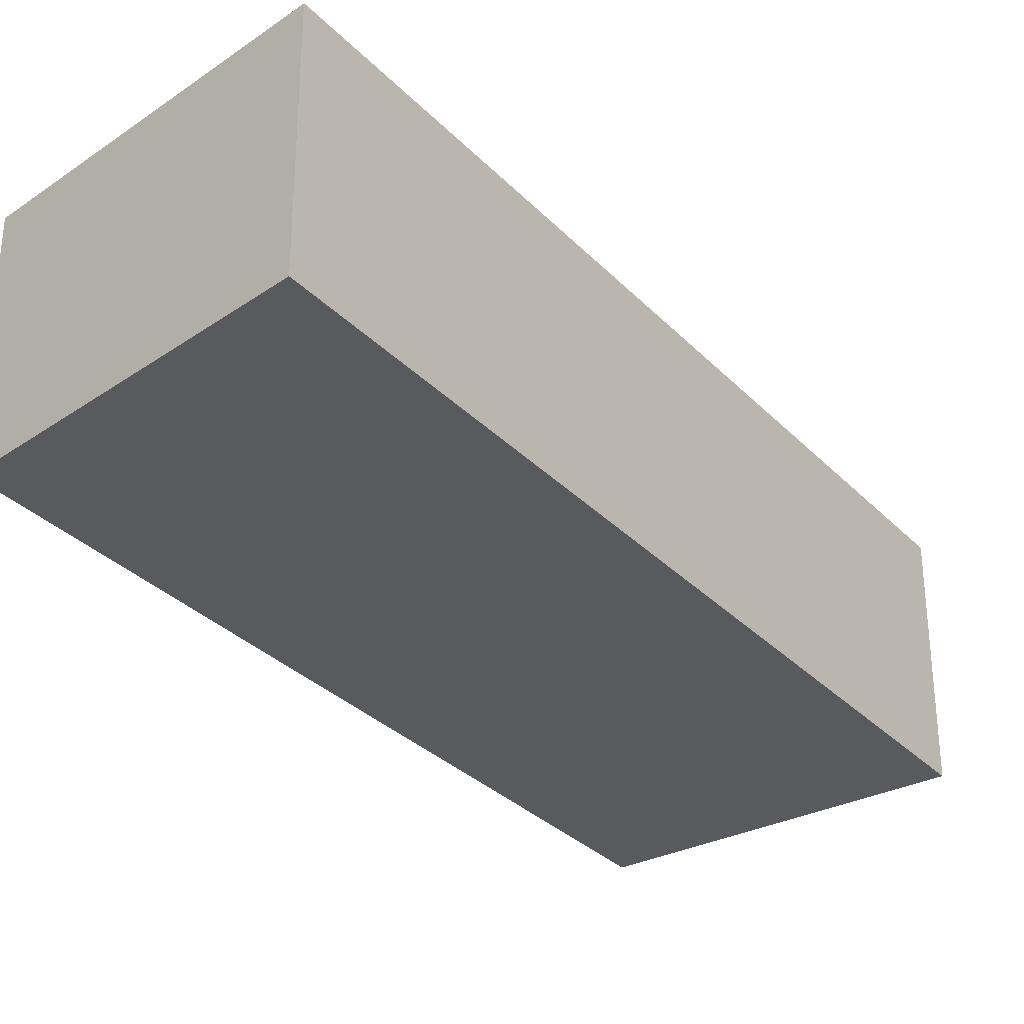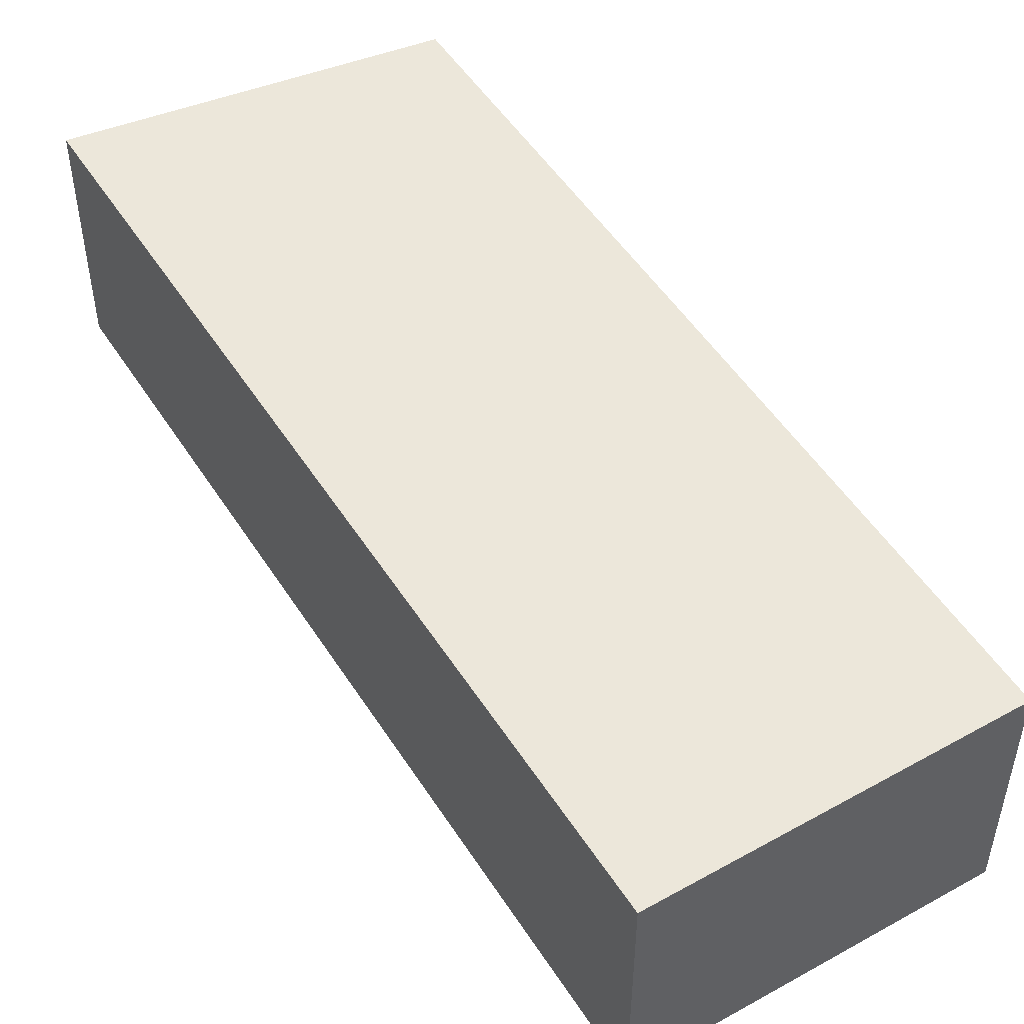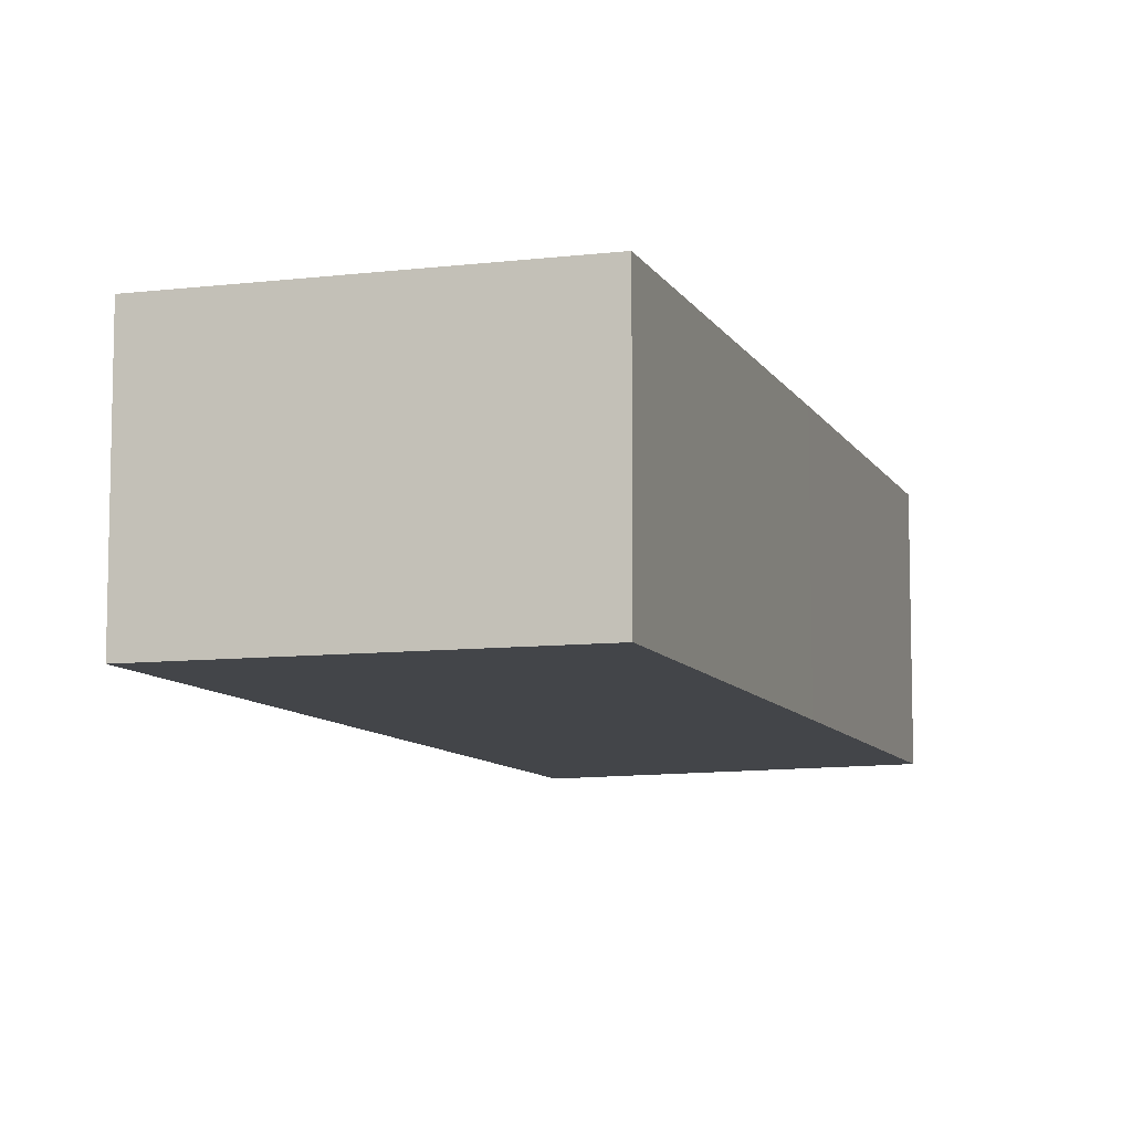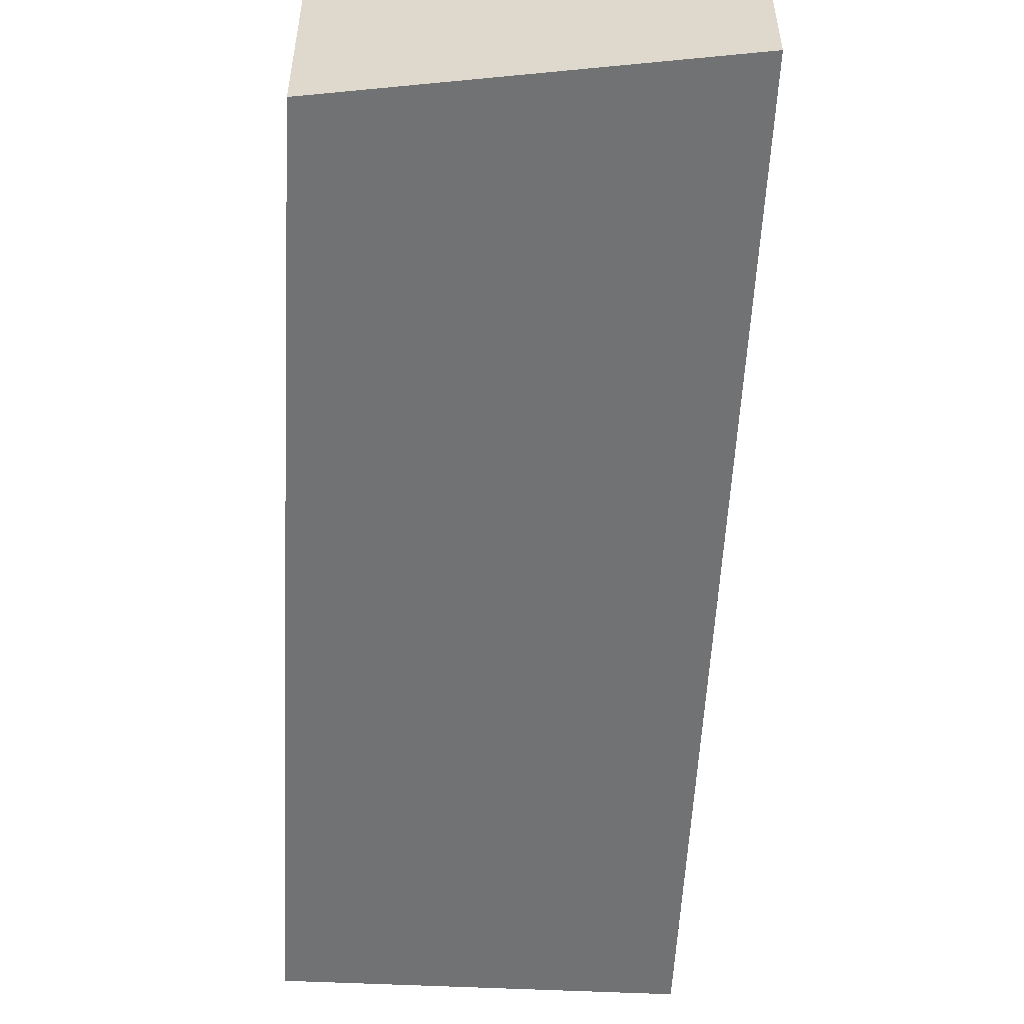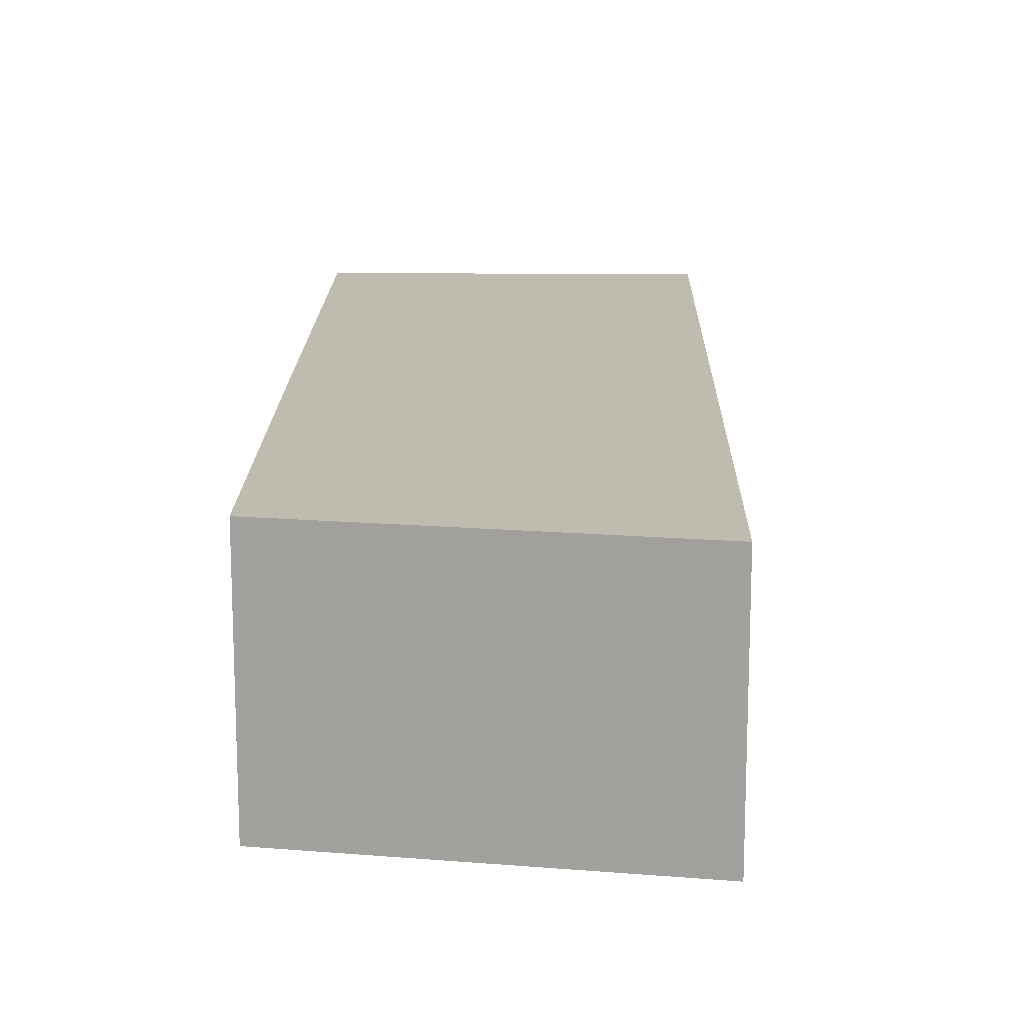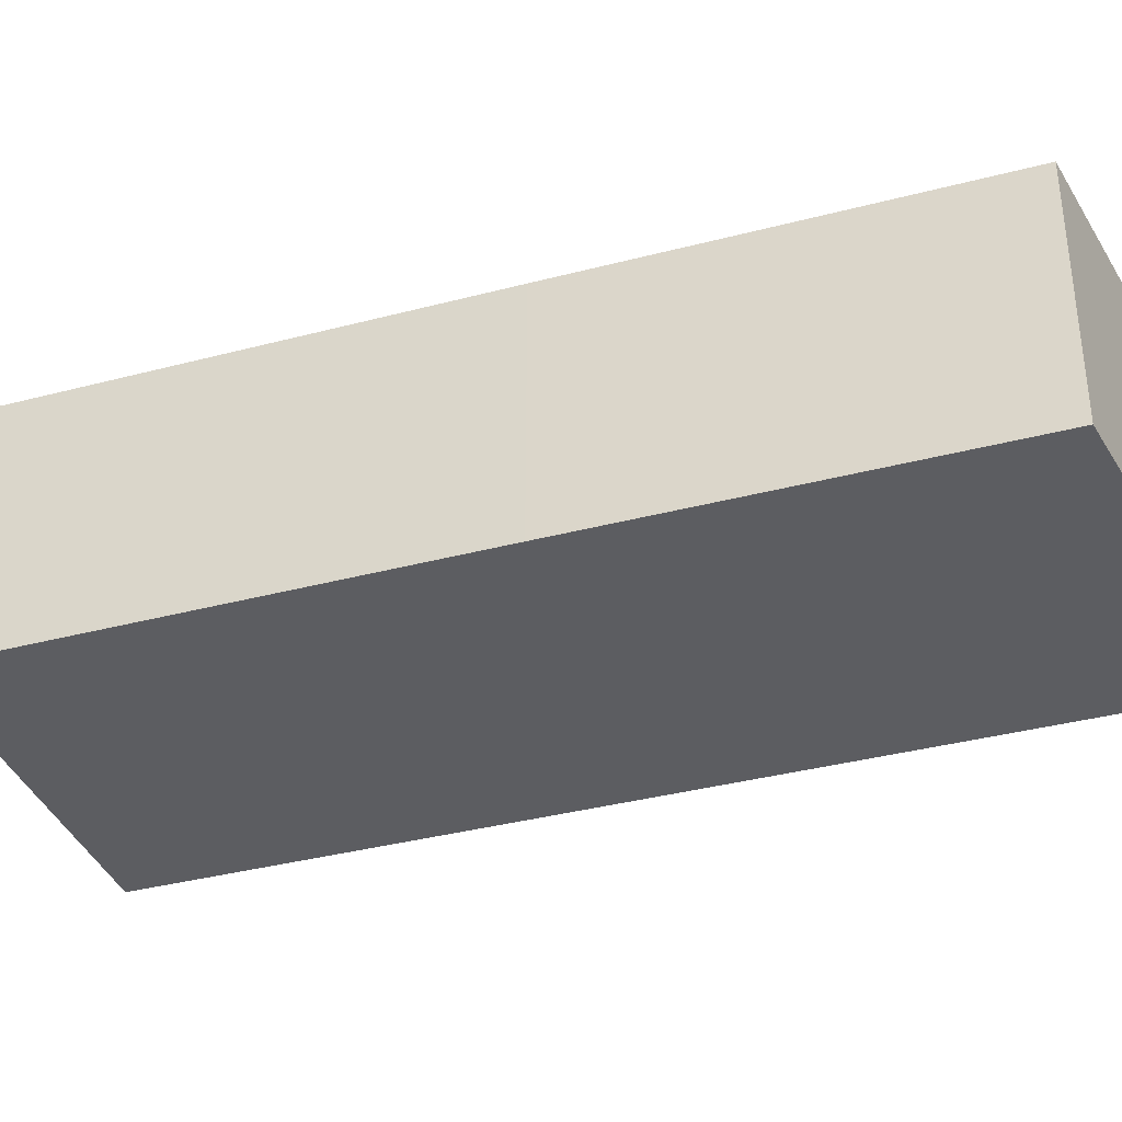
<metadata>
{"format":"obj","ext":"obj","renderer":"f3d","projection":"perspective","resolution":1024,"background":"white","views":[{"elev":-31.6,"azim":53.8,"up":"+Y"},{"elev":50.7,"azim":166.8,"up":"+Y"},{"elev":-8.9,"azim":-144.0,"up":"+Y"},{"elev":-55.4,"azim":15.4,"up":"+Y"},{"elev":16.0,"azim":19.4,"up":"+Y"},{"elev":-36.6,"azim":-52.8,"up":"+Y"}]}
</metadata>
<code>
v  12.67 9.196 -4.042
v  10.46 9.196 31.67
v  23.77 9.196 29.44
v  12.64 9.196 -4.151
v  11.92 9.196 -3.916
v  0 9.196 5.631e-16
v  5.682 9.196 17.27
v  12.64 2.542e-16 -4.151
v  12.67 2.475e-16 -4.042
v  23.77 -1.803e-15 29.44
v  0 0 0
v  11.92 2.398e-16 -3.916
v  5.682 -1.057e-15 17.27
v  10.46 -1.939e-15 31.67
g defaultobject
f 1 2 3
f 2 1 4
f 2 4 5
f 2 5 6
f 2 6 7
f 1 8 4
f 8 1 3
f 8 3 9
f 9 3 10
f 8 5 4
f 5 8 6
f 6 8 11
f 11 8 12
f 11 7 6
f 7 11 13
f 7 13 2
f 2 13 14
f 14 3 2
f 3 14 10
f 9 12 8
f 12 9 10
f 12 10 11
f 11 10 13
f 13 10 14

</code>
